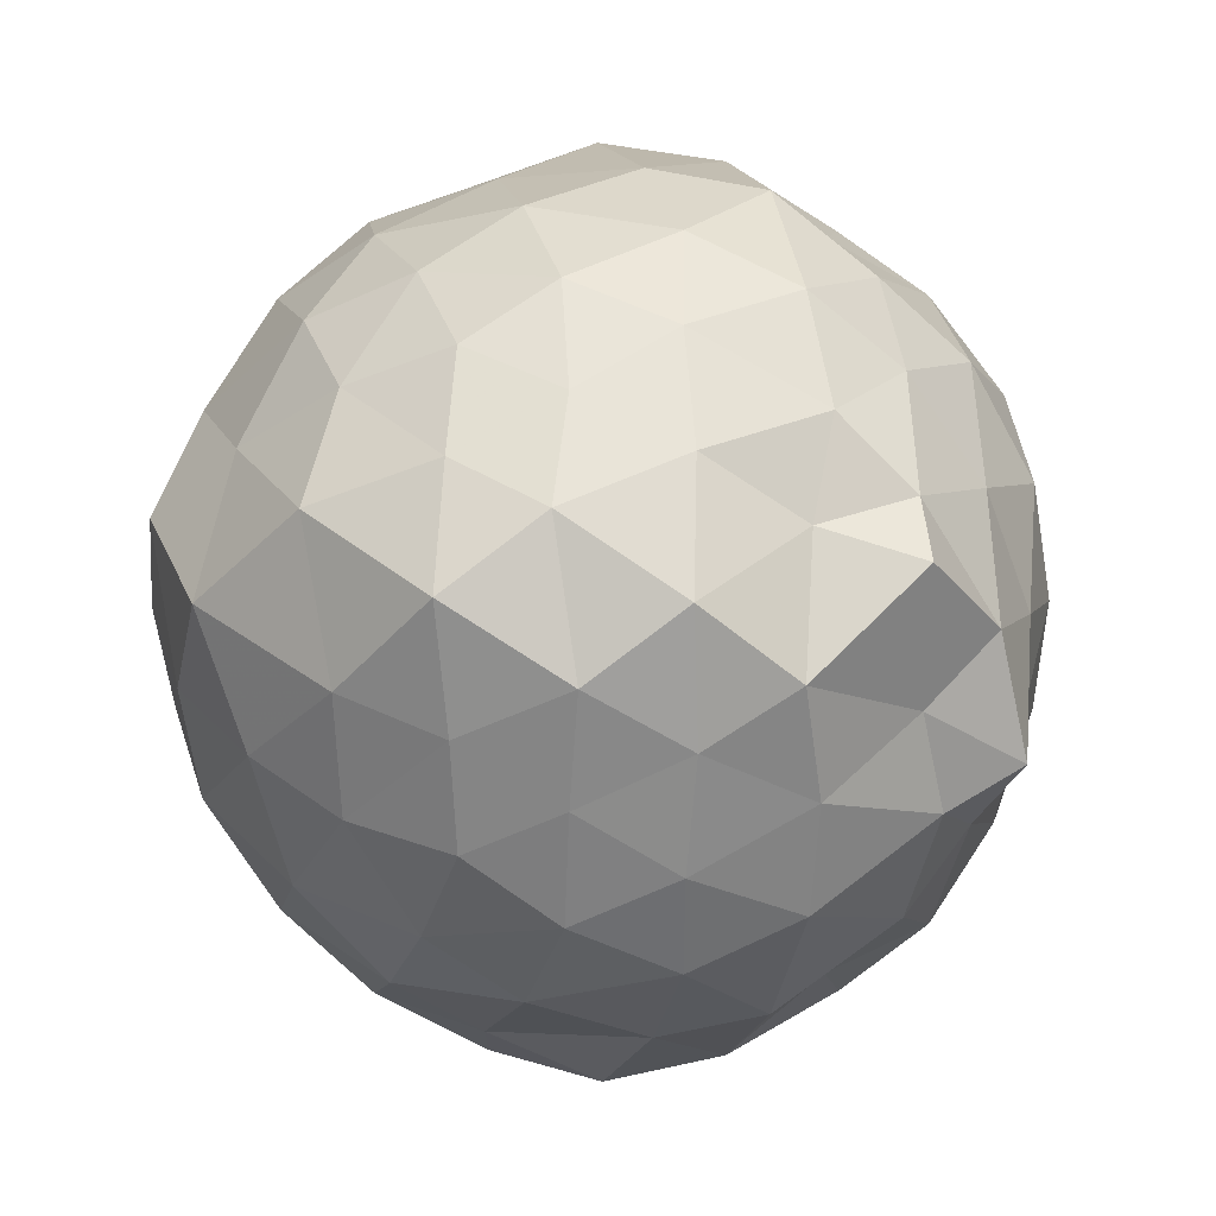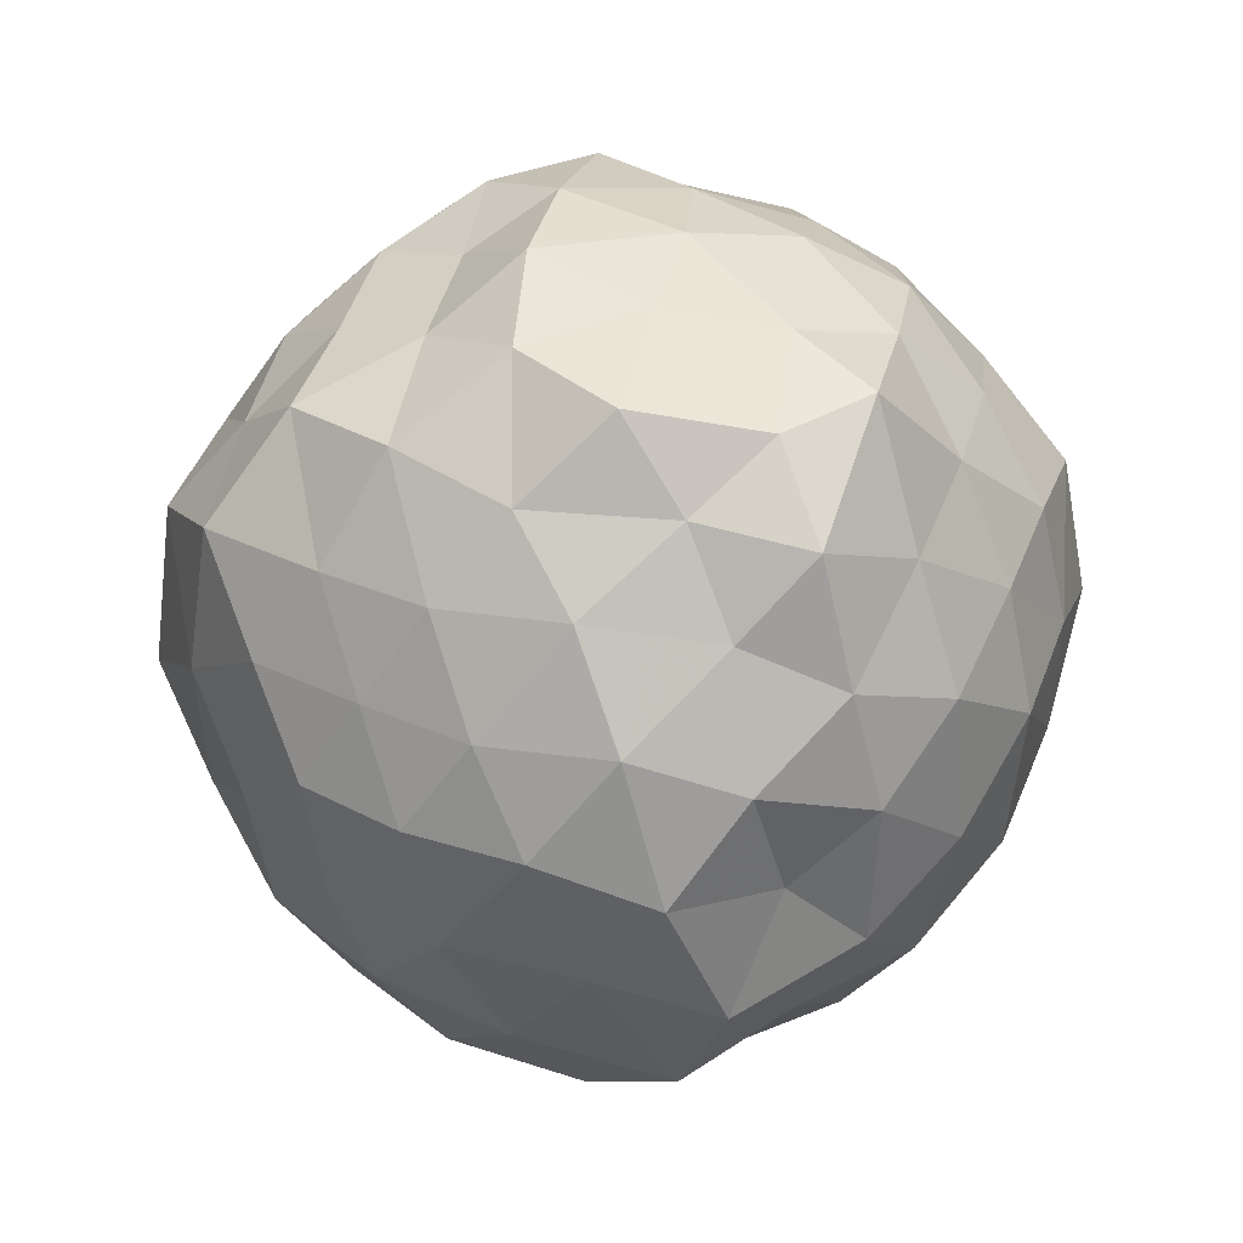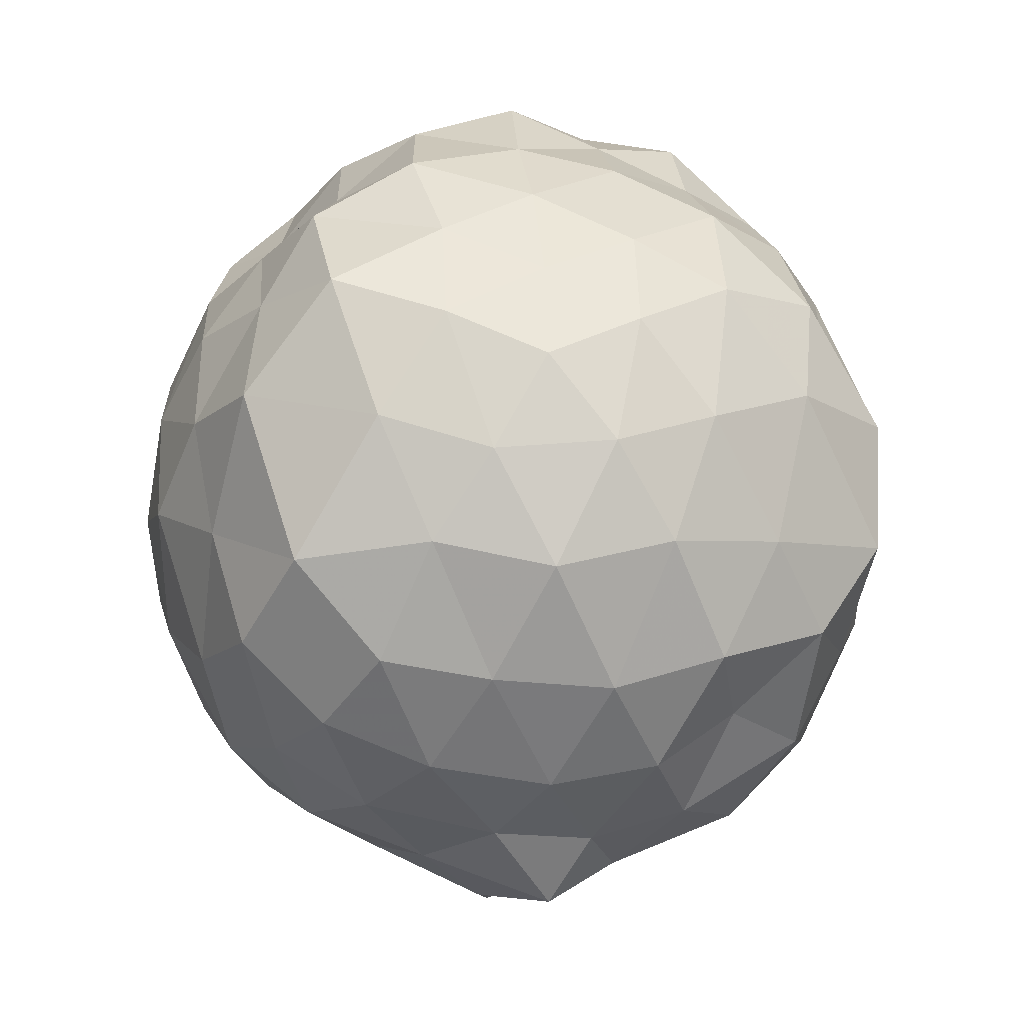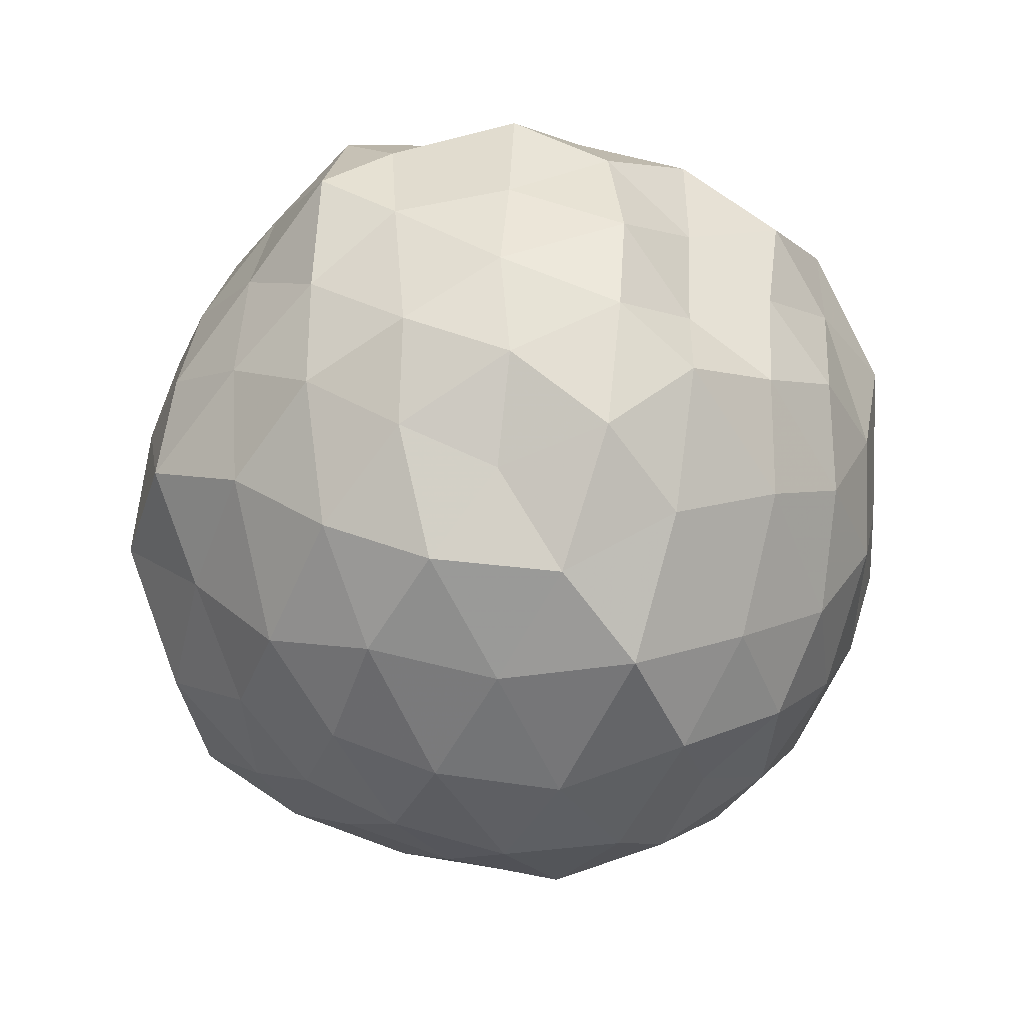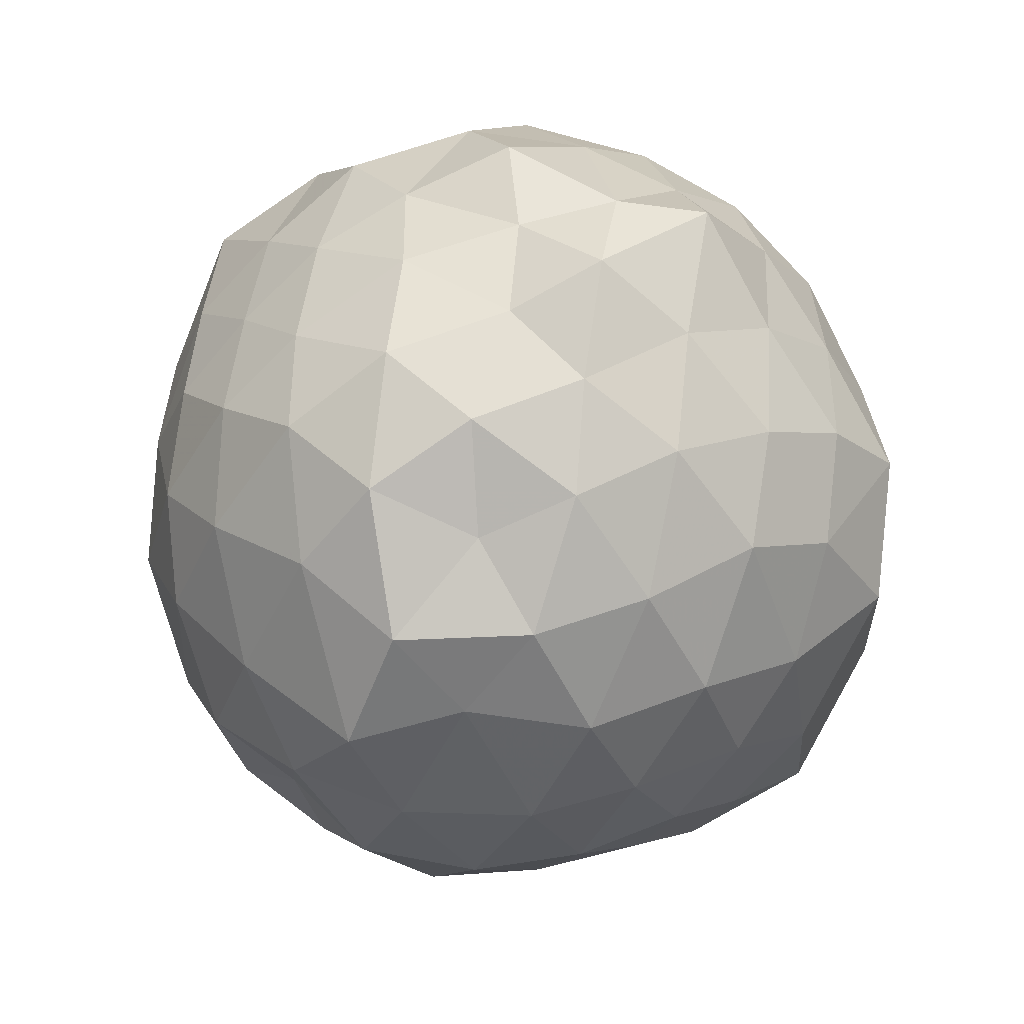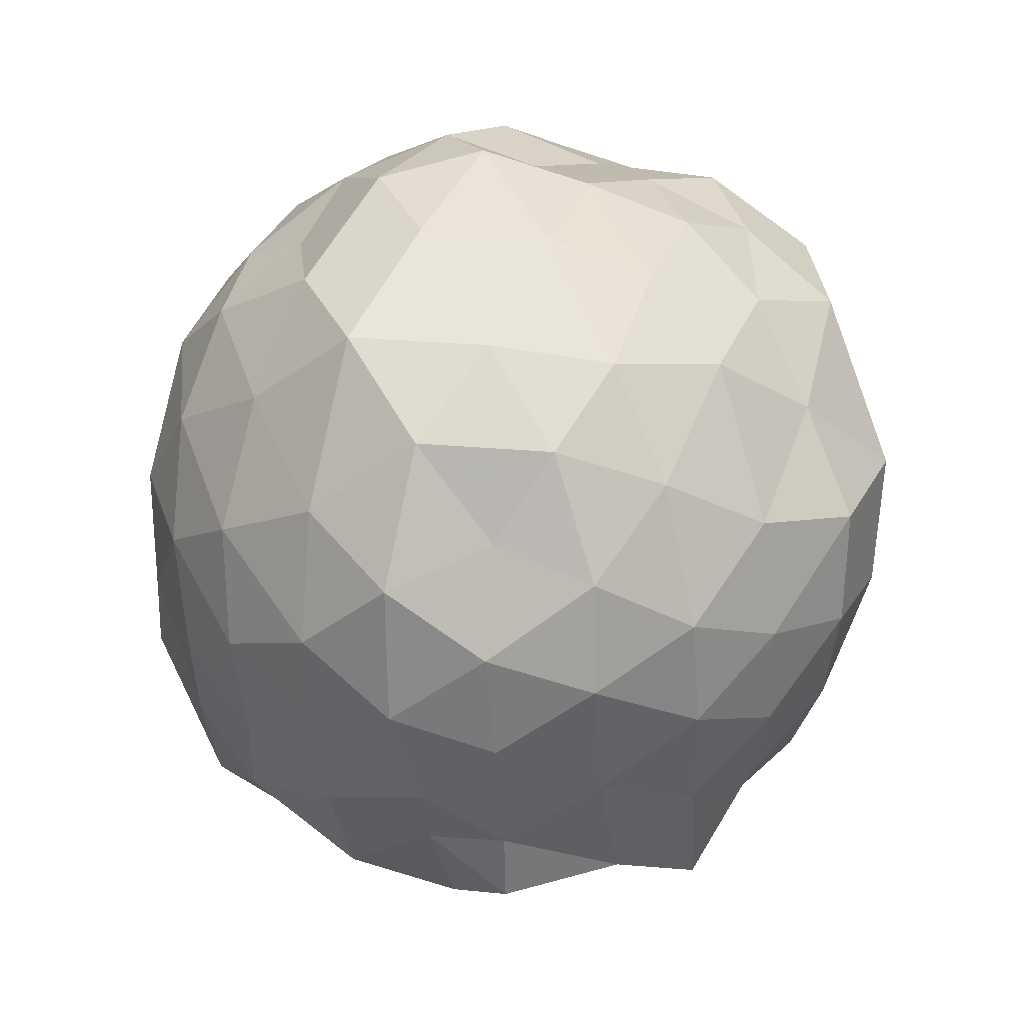
<metadata>
{"format":"obj","ext":"obj","renderer":"f3d","projection":"perspective","resolution":1024,"background":"white","views":[{"elev":-1.0,"azim":144.4,"up":"+Y"},{"elev":67.5,"azim":-4.2,"up":"+Z"},{"elev":6.2,"azim":-59.6,"up":"+Z"},{"elev":23.2,"azim":164.0,"up":"+Z"},{"elev":32.4,"azim":24.4,"up":"+Z"},{"elev":-22.7,"azim":-158.0,"up":"+Z"}]}
</metadata>
<code>
v 0.004361 -0.2862 1.795
v -0.001359 -0.2085 -0.3664
v 0.9058 -0.2838 1.183
v 0.7953 -0.05376 1.284
v 0.661 0.188 1.328
v 0.4828 0.3897 1.273
v 0.2751 0.5128 1.188
v 0.02463 0.581 1.297
v -0.2202 0.4823 1.376
v -0.4609 0.3775 1.284
v -0.6775 0.2364 1.199
v -0.7625 -0.009513 1.288
v -0.846 -0.2801 1.36
v -0.7614 -0.5532 1.286
v -0.6833 -0.7906 1.188
v -0.4811 -0.9317 1.266
v -0.2341 -1.042 1.332
v 0.03495 -1.146 1.284
v 0.2836 -1.076 1.171
v 0.4843 -0.962 1.276
v 0.6564 -0.754 1.327
v 0.7977 -0.502 1.279
v 0.9989 -0.0974 1.014
v 0.8382 0.1438 1.073
v 0.6742 0.3958 1.039
v 0.4598 0.5792 1.004
v 0.1685 0.6902 0.9824
v -0.1255 0.6501 1.082
v -0.4182 0.5438 1.053
v -0.6377 0.4056 0.9804
v -0.8304 0.1493 0.9919
v -0.9533 -0.09439 1.08
v -0.9144 -0.4581 1.043
v -0.8205 -0.7218 0.9688
v -0.6485 -0.9596 0.9858
v -0.4225 -1.105 1.033
v -0.1221 -1.211 1.069
v 0.1576 -1.285 0.9742
v 0.456 -1.139 0.9826
v 0.6693 -0.9476 1.028
v 0.8394 -0.7017 1.072
v 0.9539 -0.4605 0.9728
v 0.9315 0.04016 0.7574
v 0.7979 0.3109 0.7109
v 0.5977 0.5117 0.7554
v 0.3152 0.6512 0.7034
v 0.009667 0.7666 0.7582
v -0.3056 0.6503 0.7324
v -0.572 0.5086 0.6992
v -0.7746 0.3129 0.7491
v -0.9127 0.03621 0.7295
v -1.028 -0.2923 0.6979
v -0.909 -0.6055 0.7491
v -0.7844 -0.8703 0.6927
v -0.5728 -1.076 0.7441
v -0.2945 -1.217 0.7217
v 0.05393 -1.333 0.6757
v 0.3085 -1.213 0.7634
v 0.5838 -1.086 0.7114
v 0.7961 -0.8734 0.7557
v 0.9359 -0.5976 0.6975
v 1.05 -0.2847 0.7269
v 0.8499 0.1526 0.4758
v 0.6656 0.4005 0.4746
v 0.4449 0.5472 0.4132
v 0.1575 0.6479 0.3771
v -0.1431 0.703 0.4818
v -0.4416 0.5722 0.4639
v -0.651 0.3799 0.4226
v -0.8206 0.1425 0.3893
v -0.9746 -0.09708 0.476
v -0.9301 -0.47 0.4556
v -0.8029 -0.7066 0.4118
v -0.6392 -0.9493 0.388
v -0.4373 -1.142 0.4499
v -0.1391 -1.268 0.4793
v 0.1267 -1.203 0.3889
v 0.4396 -1.111 0.4127
v 0.6586 -0.9682 0.4704
v 0.8396 -0.7245 0.4781
v 0.9286 -0.4642 0.3724
v 0.9762 -0.09939 0.4194
v 0.7038 0.2305 0.2639
v 0.5068 0.3703 0.1829
v 0.2496 0.4786 0.1147
v -0.01757 0.5897 0.1661
v -0.2657 0.5186 0.2752
v -0.4743 0.4 0.1842
v -0.6488 0.1856 0.131
v -0.7785 -0.05286 0.1754
v -0.8918 -0.2789 0.2792
v -0.7724 -0.5103 0.1746
v -0.6096 -0.7578 0.1265
v -0.4589 -0.9744 0.1697
v -0.2519 -1.079 0.2766
v -0.01851 -1.143 0.1716
v 0.2495 -1.041 0.1177
v 0.501 -0.9389 0.1798
v 0.7039 -0.7908 0.2604
v 0.7831 -0.5577 0.1695
v 0.87 -0.2805 0.09237
v 0.7895 -0.001134 0.1755
v 0.7077 -0.2771 1.435
v 0.6008 -0.01423 1.503
v 0.4307 0.2372 1.484
v 0.2116 0.3986 1.434
v -0.07032 0.3696 1.518
v -0.2806 0.2779 1.427
v -0.5457 0.1403 1.404
v -0.6481 -0.09257 1.512
v -0.607 -0.4487 1.482
v -0.5435 -0.7001 1.387
v -0.3231 -0.8293 1.455
v -0.03508 -0.9057 1.513
v 0.2187 -0.9709 1.425
v 0.4289 -0.7912 1.49
v 0.586 -0.5231 1.515
v 0.5196 -0.2389 1.696
v 0.373 -0.06837 1.654
v 0.1788 0.1997 1.6
v -0.1473 0.1604 1.646
v -0.3657 0.02755 1.553
v -0.4488 -0.261 1.646
v -0.3904 -0.5788 1.566
v -0.1092 -0.6592 1.628
v 0.1986 -0.7099 1.581
v 0.3785 -0.5734 1.69
v 0.3148 -0.3306 1.727
v 0.09471 -0.01714 1.701
v -0.19 -0.1051 1.729
v -0.2131 -0.4334 1.685
v 0.1218 -0.4864 1.693
v 0.5742 0.1316 0.05944
v 0.3414 0.2682 -0.005219
v 0.07288 0.3535 -0.06335
v -0.1991 0.4058 0.03006
v -0.4114 0.2342 -0.02215
v -0.5857 -0.01894 -0.03236
v -0.6941 -0.2692 0.03721
v -0.5378 -0.5555 -0.0334
v -0.3793 -0.745 -0.05551
v -0.2489 -0.941 0.01217
v 0.0668 -0.9199 -0.063
v 0.339 -0.8348 -0.008287
v 0.5756 -0.6986 0.0568
v 0.6357 -0.4567 -0.05987
v 0.6728 -0.107 -0.02336
v 0.4006 0.008571 -0.1264
v 0.09858 0.09867 -0.1837
v -0.1399 0.1937 -0.1266
v -0.3212 -0.04344 -0.1688
v -0.4771 -0.3029 -0.1338
v -0.3678 -0.6152 -0.2402
v -0.2093 -0.7162 -0.1593
v 0.1314 -0.6849 -0.1799
v 0.3958 -0.5832 -0.1249
v 0.4675 -0.2905 -0.2069
v 0.1797 -0.1352 -0.2143
v -0.05301 -0.07215 -0.2677
v -0.2569 -0.3375 -0.2828
v -0.1043 -0.5037 -0.2169
v 0.2446 -0.4503 -0.2722
f 3 23 4
f 4 23 24
f 4 24 5
f 5 24 25
f 5 25 6
f 6 25 26
f 6 26 7
f 7 26 27
f 7 27 8
f 8 27 28
f 8 28 9
f 9 28 29
f 9 29 10
f 10 29 30
f 10 30 11
f 11 30 31
f 11 31 12
f 12 31 32
f 12 32 13
f 13 32 33
f 13 33 14
f 14 33 34
f 14 34 15
f 15 34 35
f 15 35 16
f 16 35 36
f 16 36 17
f 17 36 37
f 17 37 18
f 18 37 38
f 18 38 19
f 19 38 39
f 19 39 20
f 20 39 40
f 20 40 21
f 21 40 41
f 21 41 22
f 22 41 42
f 22 42 3
f 3 42 23
f 23 43 24
f 24 43 44
f 24 44 25
f 25 44 45
f 25 45 26
f 26 45 46
f 26 46 27
f 27 46 47
f 27 47 28
f 28 47 48
f 28 48 29
f 29 48 49
f 29 49 30
f 30 49 50
f 30 50 31
f 31 50 51
f 31 51 32
f 32 51 52
f 32 52 33
f 33 52 53
f 33 53 34
f 34 53 54
f 34 54 35
f 35 54 55
f 35 55 36
f 36 55 56
f 36 56 37
f 37 56 57
f 37 57 38
f 38 57 58
f 38 58 39
f 39 58 59
f 39 59 40
f 40 59 60
f 40 60 41
f 41 60 61
f 41 61 42
f 42 61 62
f 42 62 23
f 23 62 43
f 43 63 44
f 44 63 64
f 44 64 45
f 45 64 65
f 45 65 46
f 46 65 66
f 46 66 47
f 47 66 67
f 47 67 48
f 48 67 68
f 48 68 49
f 49 68 69
f 49 69 50
f 50 69 70
f 50 70 51
f 51 70 71
f 51 71 52
f 52 71 72
f 52 72 53
f 53 72 73
f 53 73 54
f 54 73 74
f 54 74 55
f 55 74 75
f 55 75 56
f 56 75 76
f 56 76 57
f 57 76 77
f 57 77 58
f 58 77 78
f 58 78 59
f 59 78 79
f 59 79 60
f 60 79 80
f 60 80 61
f 61 80 81
f 61 81 62
f 62 81 82
f 62 82 43
f 43 82 63
f 63 83 64
f 64 83 84
f 64 84 65
f 65 84 85
f 65 85 66
f 66 85 86
f 66 86 67
f 67 86 87
f 67 87 68
f 68 87 88
f 68 88 69
f 69 88 89
f 69 89 70
f 70 89 90
f 70 90 71
f 71 90 91
f 71 91 72
f 72 91 92
f 72 92 73
f 73 92 93
f 73 93 74
f 74 93 94
f 74 94 75
f 75 94 95
f 75 95 76
f 76 95 96
f 76 96 77
f 77 96 97
f 77 97 78
f 78 97 98
f 78 98 79
f 79 98 99
f 79 99 80
f 80 99 100
f 80 100 81
f 81 100 101
f 81 101 82
f 82 101 102
f 82 102 63
f 63 102 83
f 103 104 118
f 104 119 118
f 104 105 119
f 105 120 119
f 105 106 120
f 106 107 120
f 107 121 120
f 107 108 121
f 108 122 121
f 108 109 122
f 109 110 122
f 110 123 122
f 110 111 123
f 111 124 123
f 111 112 124
f 112 113 124
f 113 125 124
f 113 114 125
f 114 126 125
f 114 115 126
f 115 116 126
f 116 127 126
f 116 117 127
f 117 118 127
f 117 103 118
f 118 119 128
f 119 129 128
f 119 120 129
f 120 121 129
f 121 130 129
f 121 122 130
f 122 123 130
f 123 131 130
f 123 124 131
f 124 125 131
f 125 132 131
f 125 126 132
f 126 127 132
f 127 128 132
f 127 118 128
f 133 148 134
f 134 148 149
f 134 149 135
f 135 149 150
f 135 150 136
f 136 150 137
f 137 150 151
f 137 151 138
f 138 151 152
f 138 152 139
f 139 152 140
f 140 152 153
f 140 153 141
f 141 153 154
f 141 154 142
f 142 154 143
f 143 154 155
f 143 155 144
f 144 155 156
f 144 156 145
f 145 156 146
f 146 156 157
f 146 157 147
f 147 157 148
f 147 148 133
f 148 158 149
f 149 158 159
f 149 159 150
f 150 159 151
f 151 159 160
f 151 160 152
f 152 160 153
f 153 160 161
f 153 161 154
f 154 161 155
f 155 161 162
f 155 162 156
f 156 162 157
f 157 162 158
f 157 158 148
f 3 4 103
f 103 4 104
f 4 5 104
f 104 5 105
f 5 6 105
f 105 6 106
f 6 7 106
f 7 8 106
f 106 8 107
f 8 9 107
f 107 9 108
f 9 10 108
f 108 10 109
f 10 11 109
f 11 12 109
f 109 12 110
f 12 13 110
f 110 13 111
f 13 14 111
f 111 14 112
f 14 15 112
f 15 16 112
f 112 16 113
f 16 17 113
f 113 17 114
f 17 18 114
f 114 18 115
f 18 19 115
f 19 20 115
f 115 20 116
f 20 21 116
f 116 21 117
f 21 22 117
f 117 22 103
f 22 3 103
f 83 133 84
f 84 133 134
f 84 134 85
f 85 134 135
f 85 135 86
f 86 135 136
f 86 136 87
f 87 136 88
f 88 136 137
f 88 137 89
f 89 137 138
f 89 138 90
f 90 138 139
f 90 139 91
f 91 139 92
f 92 139 140
f 92 140 93
f 93 140 141
f 93 141 94
f 94 141 142
f 94 142 95
f 95 142 96
f 96 142 143
f 96 143 97
f 97 143 144
f 97 144 98
f 98 144 145
f 98 145 99
f 99 145 100
f 100 145 146
f 100 146 101
f 101 146 147
f 101 147 102
f 102 147 133
f 102 133 83
f 128 129 1
f 129 130 1
f 130 131 1
f 131 132 1
f 132 128 1
f 159 158 2
f 160 159 2
f 161 160 2
f 162 161 2
f 158 162 2

</code>
